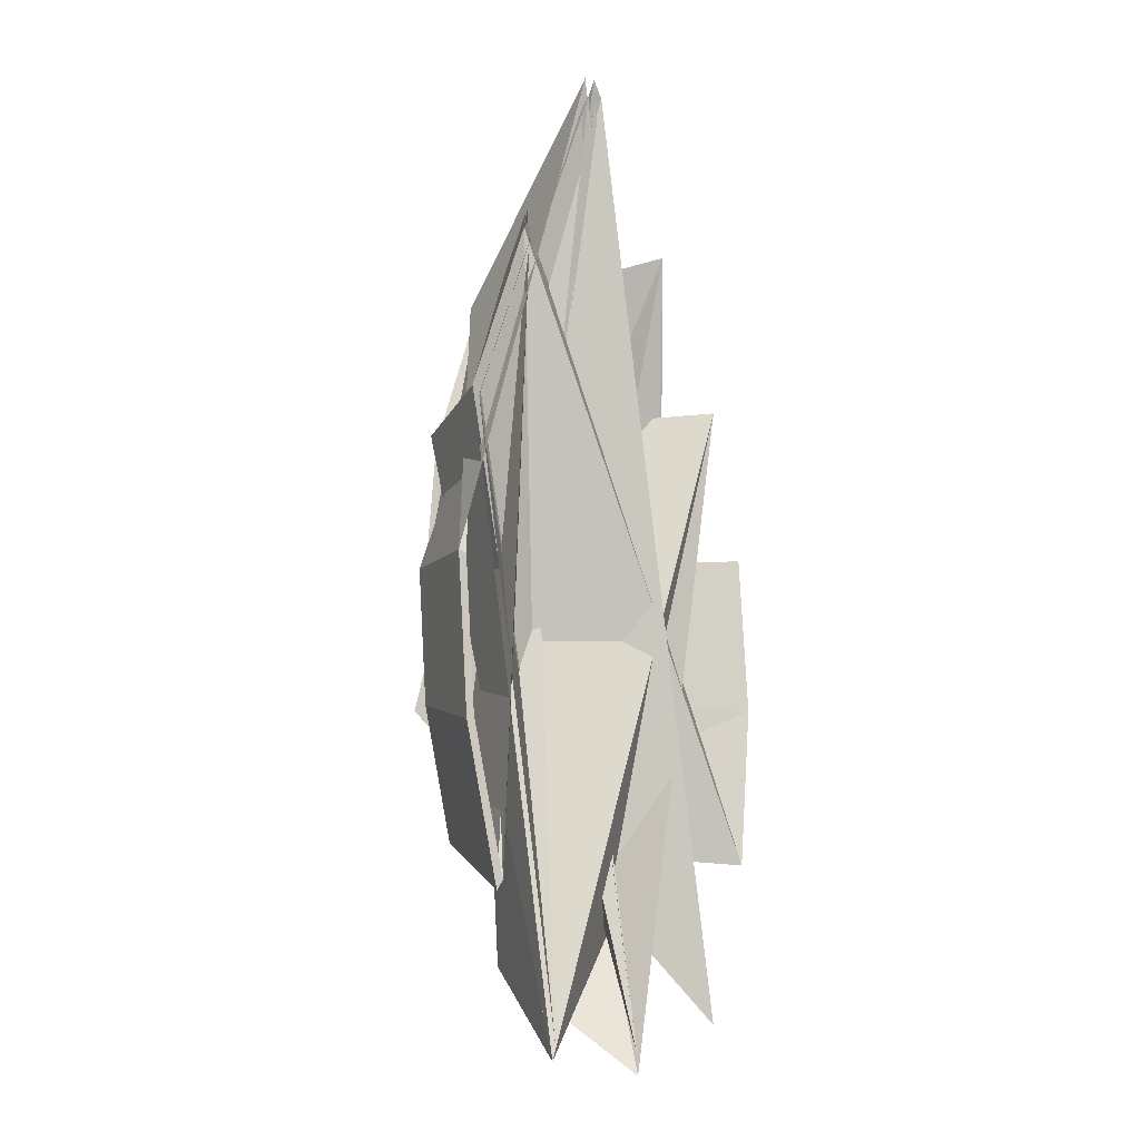
<metadata>
{"format":"obj","ext":"obj","renderer":"f3d","projection":"perspective","resolution":1024,"background":"white","views":[{"elev":-5.1,"azim":151.3,"up":"+Z"}]}
</metadata>
<code>
o Cube
v -2.078 0.04032 8.33
v -3.394 0.6225 -3.944
v -2.126 2.018 9.469
v -3.658 2.648 -4.837
v -3.052 -0.07822 6.288
v -3.857 0.001518 4.254
v -4.179 0.1086 2.211
v -4.224 0.2568 0.1645
v -3.984 0.4339 -1.886
v -3.264 1.989 7.096
v -4.199 1.965 4.719
v -4.574 2.089 2.339
v -4.627 2.259 -0.04633
v -4.347 2.458 -2.437
v -1.812 0.04699 8.324
v -1.029 0.6817 -3.993
v -1.816 2.026 9.463
v -0.9025 2.717 -4.893
v -0.9169 -0.02475 6.244
v -0.2008 0.09308 4.179
v 0.03177 0.2141 2.125
v -0.01377 0.3623 0.07846
v -0.3458 0.525 -1.961
v -0.7758 2.052 7.045
v 0.0615 2.071 4.632
v 0.3325 2.211 2.238
v 0.2795 2.382 -0.1466
v -0.1073 2.564 -2.523
v -1.945 0.04366 8.327
v -2.225 0.6903 -4.61
v -1.971 2.024 9.466
v -2.288 2.703 -5.193
v -1.971 -0.594 6.233
v -2.013 -0.6058 4.177
v -2.058 -0.5036 2.128
v -2.103 -0.3505 0.08151
v -2.15 -0.1671 -1.963
v -2.051 0.0741 8.124
v -3.35 0.6379 -3.743
v -2.091 2.032 9.192
v -3.6 2.641 -4.573
v -2.997 -0.0576 6.14
v -3.785 0.0376 4.144
v -4.096 0.1437 2.177
v -4.14 0.2873 0.1995
v -3.908 0.4593 -1.786
v -3.185 1.996 6.883
v -4.1 1.973 4.567
v -4.458 2.095 2.289
v -4.509 2.259 0.00079
v -4.24 2.452 -2.298
v -1.848 0.07917 8.12
v -1.065 0.6951 -3.79
v -1.863 2.038 9.187
v -0.9491 2.707 -4.627
v -0.9782 -0.007028 6.099
v -0.2781 0.1254 4.073
v -0.0538 0.2449 2.094
v -0.09771 0.3886 0.1169
v -0.419 0.5467 -1.858
v -0.8632 2.054 6.836
v -0.04391 2.074 4.484
v 0.2143 2.212 2.193
v 0.1636 2.376 -0.09473
v -0.2084 2.553 -2.381
v -1.95 0.0801 8.128
v -2.222 0.7071 -4.408
v -1.977 2.037 9.171
v -2.281 2.692 -4.898
v -2.163 0.4083 -1.928
v -2.117 0.2249 0.1164
v -2.071 0.07188 2.162
v -2.027 -0.03017 4.212
v -1.985 -0.01815 6.268
v -2.207 0.6686 -3.767
v -1.95 0.0801 8.128
v -0.419 0.5467 -1.858
v -0.09771 0.3886 0.1169
v -0.0538 0.2449 2.094
v -0.2781 0.1254 4.073
v -0.9782 -0.007028 6.099
v -1.065 0.6951 -3.79
v -1.848 0.07917 8.12
v -3.908 0.4593 -1.786
v -4.14 0.2873 0.1995
v -2.051 0.0741 8.124
v -3.35 0.6379 -3.743
v -2.997 -0.0576 6.14
v -3.785 0.0376 4.144
v -4.096 0.1437 2.177
f 53 25 18 46
f 45 47 19 17
f 25 30 20 18
f 45 17 21 49
f 49 21 22 50
f 50 22 23 51
f 51 23 24 52
f 52 24 25 53
f 17 19 26 21
f 21 26 27 22
f 22 27 28 23
f 23 28 29 24
f 24 29 30 25
f 18 20 48 46
f 53 46 32 39
f 45 31 33 47
f 39 32 34 44
f 45 49 35 31
f 49 50 36 35
f 50 51 37 36
f 51 52 38 37
f 52 53 39 38
f 31 35 40 33
f 35 36 41 40
f 36 37 42 41
f 37 38 43 42
f 38 39 44 43
f 32 46 48 34
f 54 56 84 82
f 55 57 67 62
f 58 63 56 54
f 59 64 63 58
f 60 65 64 59
f 61 66 65 60
f 62 67 66 61
f 83 85 57 55
f 84 70 68 82
f 81 71 69 76
f 70 77 72 68
f 77 78 73 72
f 78 79 74 73
f 79 80 75 74
f 80 81 76 75
f 71 85 83 69
f 19 47 84 56
f 20 30 67 57
f 26 19 56 63
f 27 26 63 64
f 28 27 64 65
f 29 28 65 66
f 30 29 66 67
f 48 20 57 85
f 47 33 70 84
f 44 34 71 81
f 33 40 77 70
f 40 41 78 77
f 41 42 79 78
f 42 43 80 79
f 43 44 81 80
f 34 48 85 71
f 91 103 100 86
f 90 104 102 92
f 89 105 104 90
f 88 106 105 89
f 87 101 106 88
f 86 100 101 87
f 93 98 91 86
f 99 97 90 92
f 97 96 89 90
f 96 95 88 89
f 95 94 87 88
f 94 93 86 87

</code>
